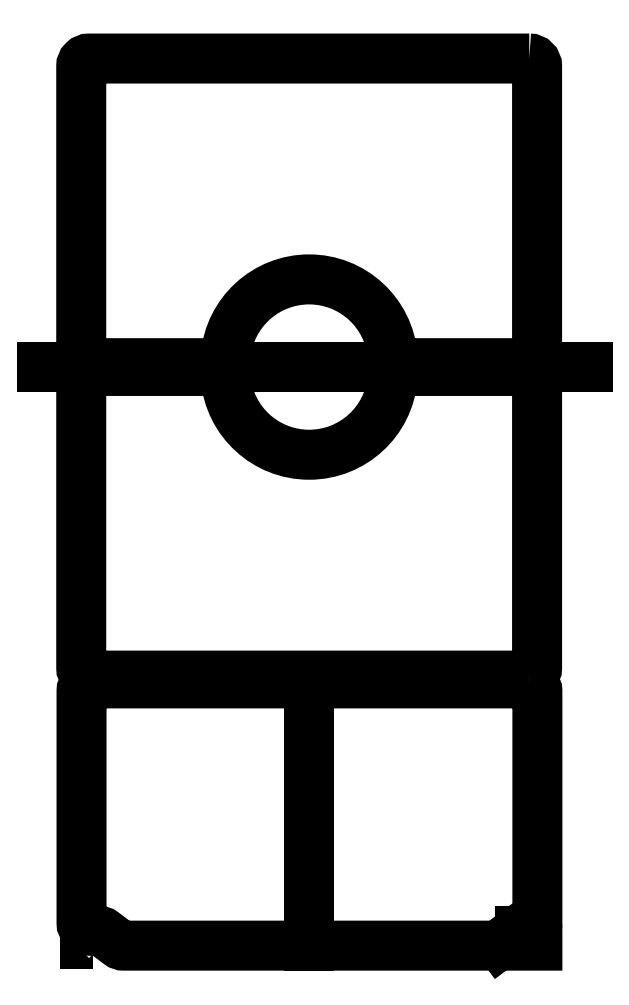
<metadata>
{"format":"dxf","ext":"dxf","renderer":"ezdxf+matplotlib","layout":"modelspace","background":"white","min_lineweight":24,"dpi":150}
</metadata>
<code>
0
SECTION
2
ENTITIES
0
LWPOLYLINE
8
0
90
12
70
1
43
0
10
575
20
2.22e-14
10
10
20
1.11e-15
42
-0.4142
10
1.11e-15
20
10
10
2.22e-14
20
380.9
42
-0.4142
10
10
20
390.9
10
175.4
20
390.9
42
-0.3895
10
185.4
20
381.8
42
0.9182
10
399.6
20
381.8
42
-0.3895
10
409.6
20
390.9
10
575
20
390.9
42
-0.4142
10
585
20
380.9
10
585
20
10
42
-0.4142
0
LWPOLYLINE
8
0
90
11
70
1
43
0
10
575.4
20
-10
10
10.39
20
-10
42
0.4142
10
0.3888
20
-20
10
0.3888
20
-317.5
42
0.4142
10
10.39
20
-327.5
10
22.46
20
-327.5
42
-0.1623
10
28.46
20
-329.5
10
48.52
20
-344.5
42
0.1623
10
54.52
20
-346.6
10
585.4
20
-346.6
10
585.4
20
-20
42
0.4142
0
LINE
8
0
10
292.9
20
-10
30
0
11
292.9
21
-346.6
31
0
0
LINE
8
0
10
557.3
20
-329.5
30
0
11
537.3
21
-344.6
31
0
0
ARC
8
0
10
563.3
20
-337.5
30
0
40
10
210
0
220
-0
230
1
50
90
51
126.9
0
LINE
8
0
10
575.4
20
-327.5
30
0
11
563.3
21
-327.5
31
0
0
ARC
8
0
10
575.4
20
-317.5
30
0
40
10
210
0
220
0
230
1
50
-90
51
0
0
ARC
8
0
10
531.3
20
-336.5
30
0
40
10
210
0
220
0
230
1
50
270
51
306.9
0
LINE
8
0
10
-50
20
395.9
30
0
11
650
21
395.9
31
0
0
LWPOLYLINE
8
0
90
12
70
1
43
0
10
575
20
791.9
42
-0.4142
10
585
20
781.9
10
585
20
410.9
42
-0.4142
10
575
20
400.9
10
409.6
20
400.9
42
-0.3895
10
399.6
20
410.1
42
0.9182
10
185.4
20
410.1
42
-0.3895
10
175.4
20
400.9
10
10
20
400.9
42
-0.4142
10
2.665e-14
20
410.9
10
-8.882e-15
20
781.9
42
-0.4142
10
10
20
791.9
0
LWPOLYLINE
8
0
90
4
70
1
43
0
10
15
20
-345
10
5
20
-345
10
5
20
-335
10
15
20
-335
0
ENDSEC
0
EOF

</code>
